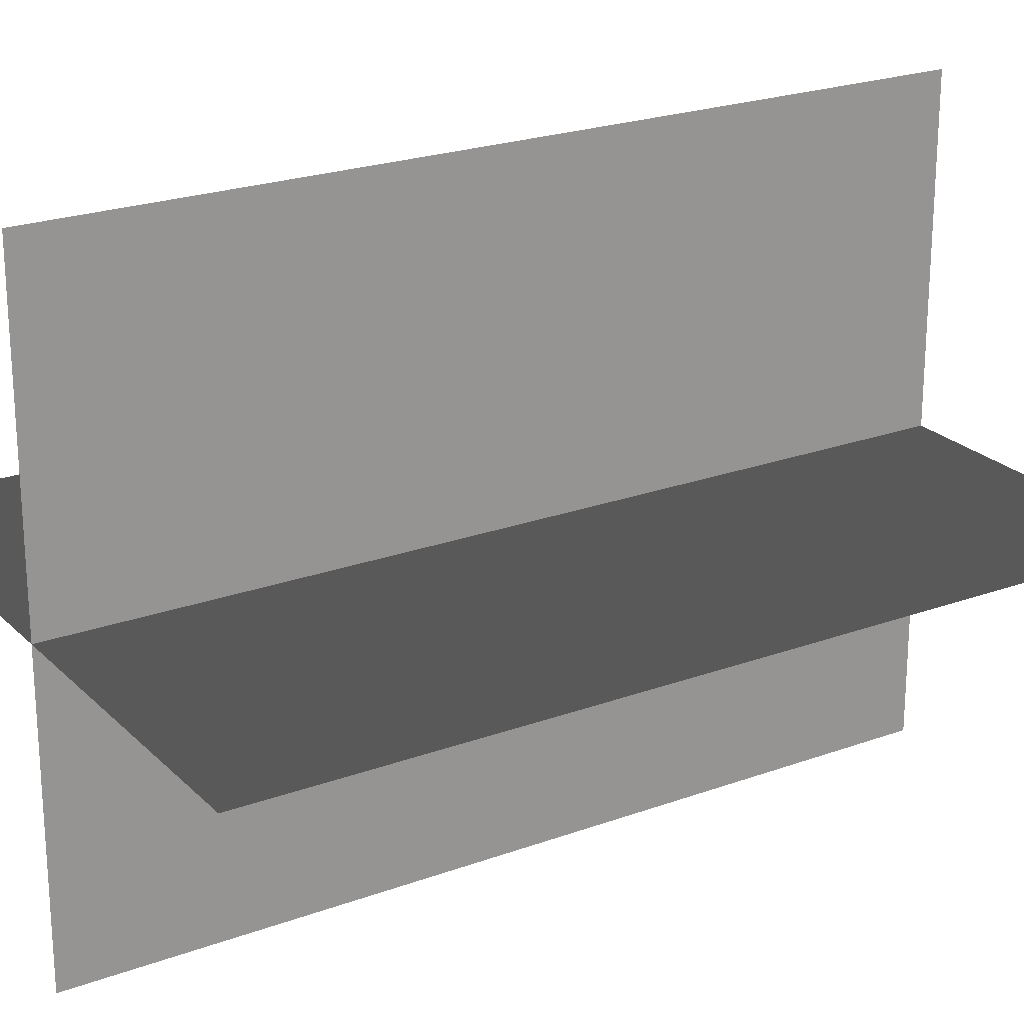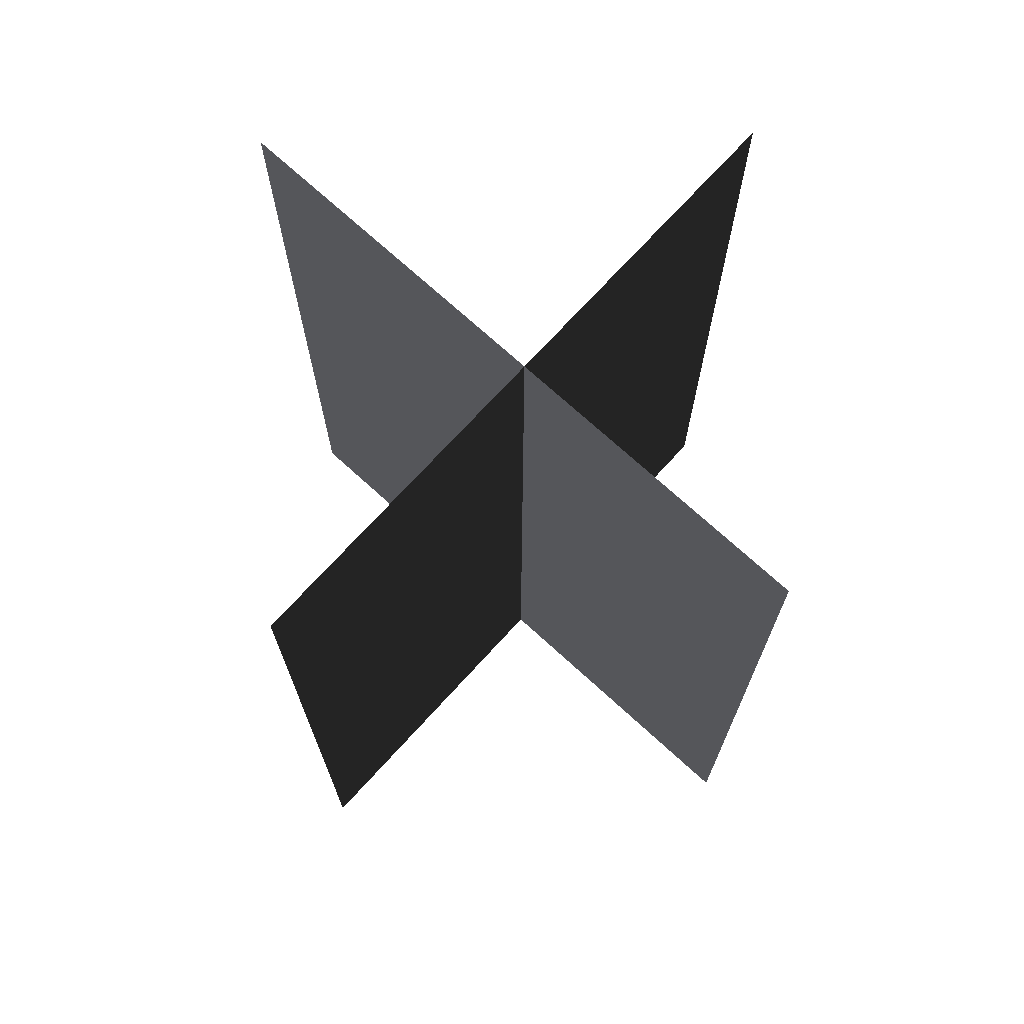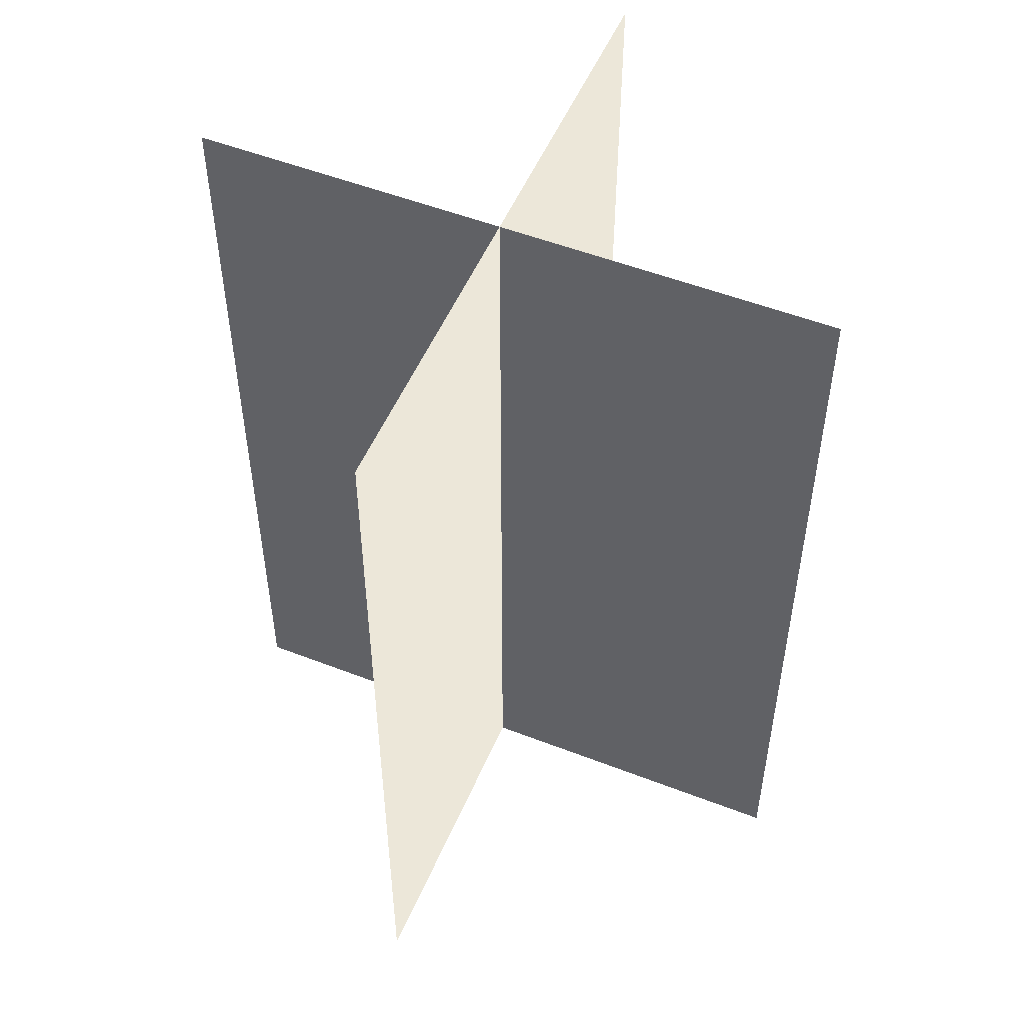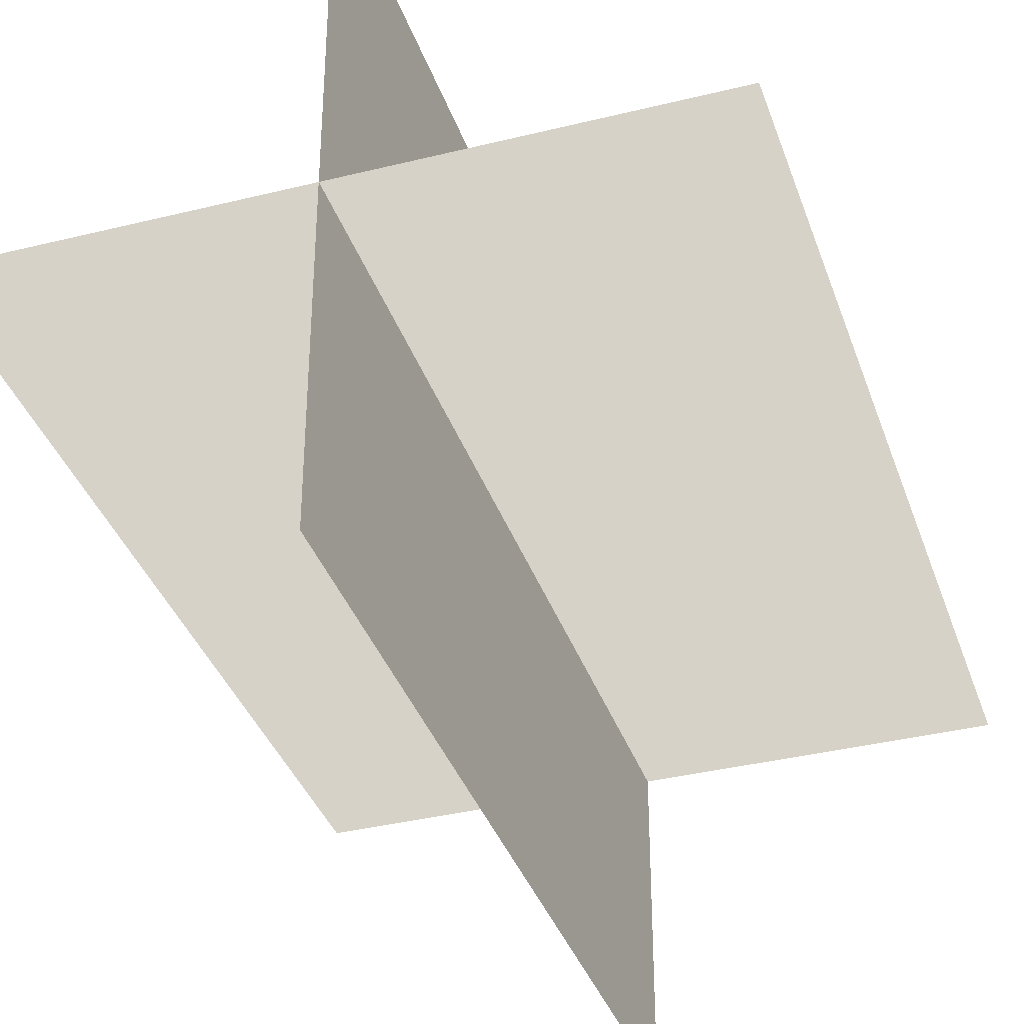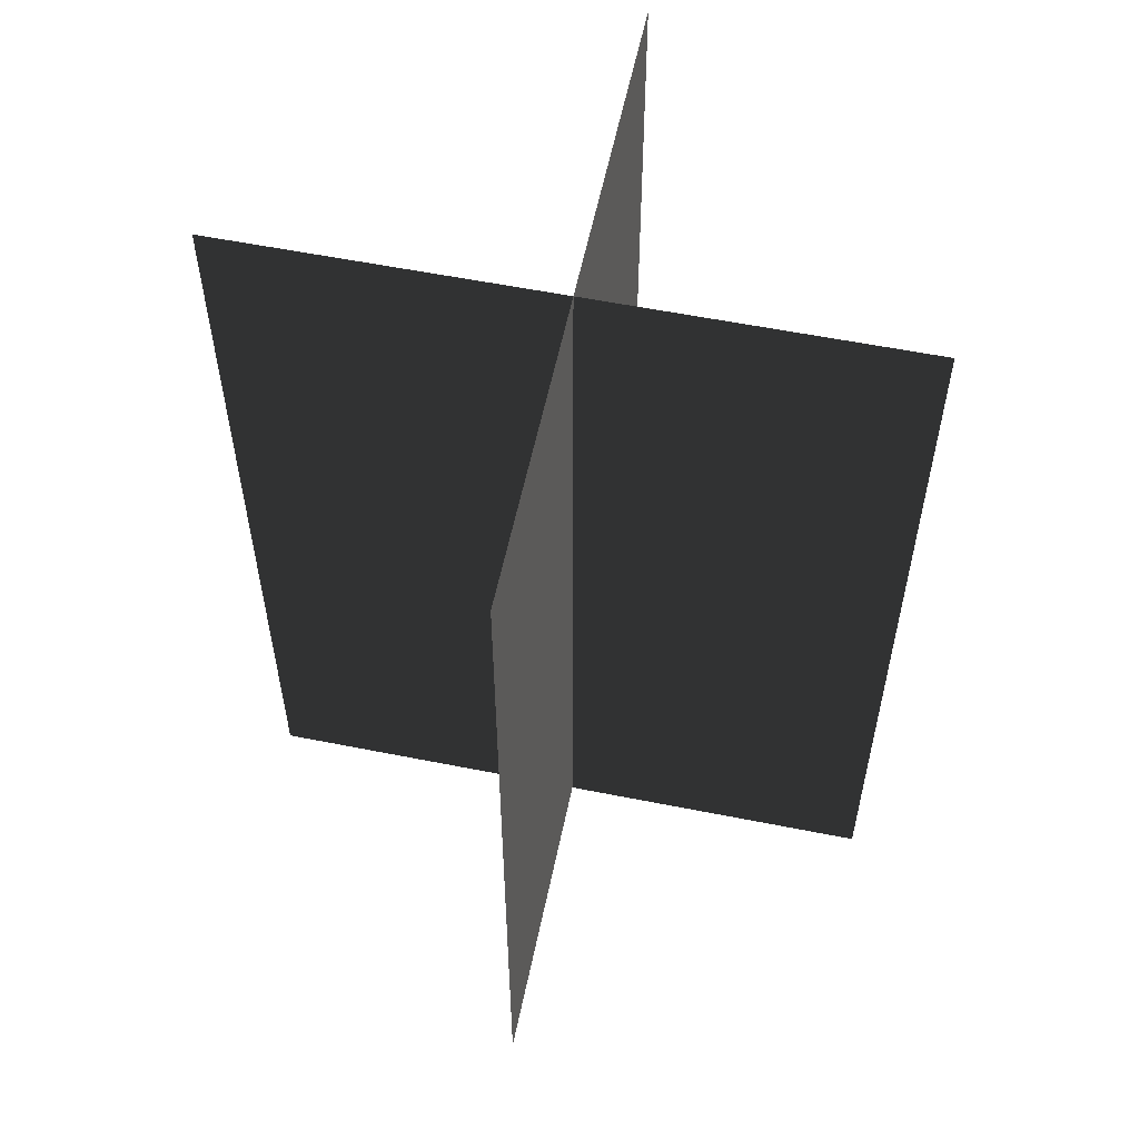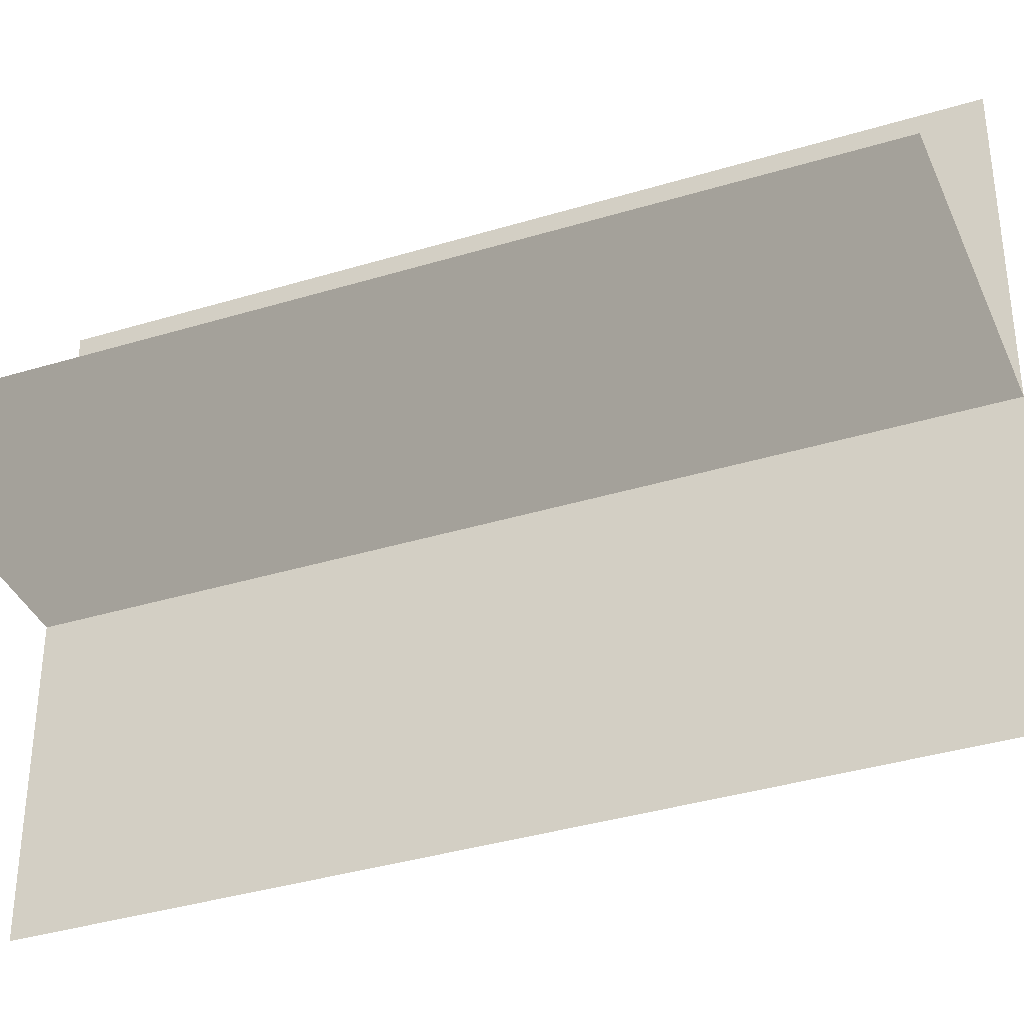
<metadata>
{"format":"obj","ext":"obj","renderer":"f3d","projection":"perspective","resolution":1024,"background":"white","views":[{"elev":22.8,"azim":57.9,"up":"+Y"},{"elev":72.2,"azim":-47.6,"up":"+Z"},{"elev":52.5,"azim":112.7,"up":"+Z"},{"elev":-36.5,"azim":-162.1,"up":"+Y"},{"elev":57.5,"azim":11.7,"up":"+Z"},{"elev":-37.2,"azim":111.4,"up":"+Y"}]}
</metadata>
<code>
v 0.005386 0.1548 1.748e-06
v 0.005386 0.1548 0.4323
v 0.005386 -0.1631 1.729e-06
v 0.005386 -0.1631 0.4323
v -0.1562 -0.009193 1.739e-06
v -0.1562 -0.009193 0.4323
v 0.1617 -0.009193 1.739e-06
v 0.1617 -0.009193 0.4323
g Palm_Tree_22589_346
f 1 3 2
f 2 3 4
f 5 7 6
f 6 7 8

</code>
